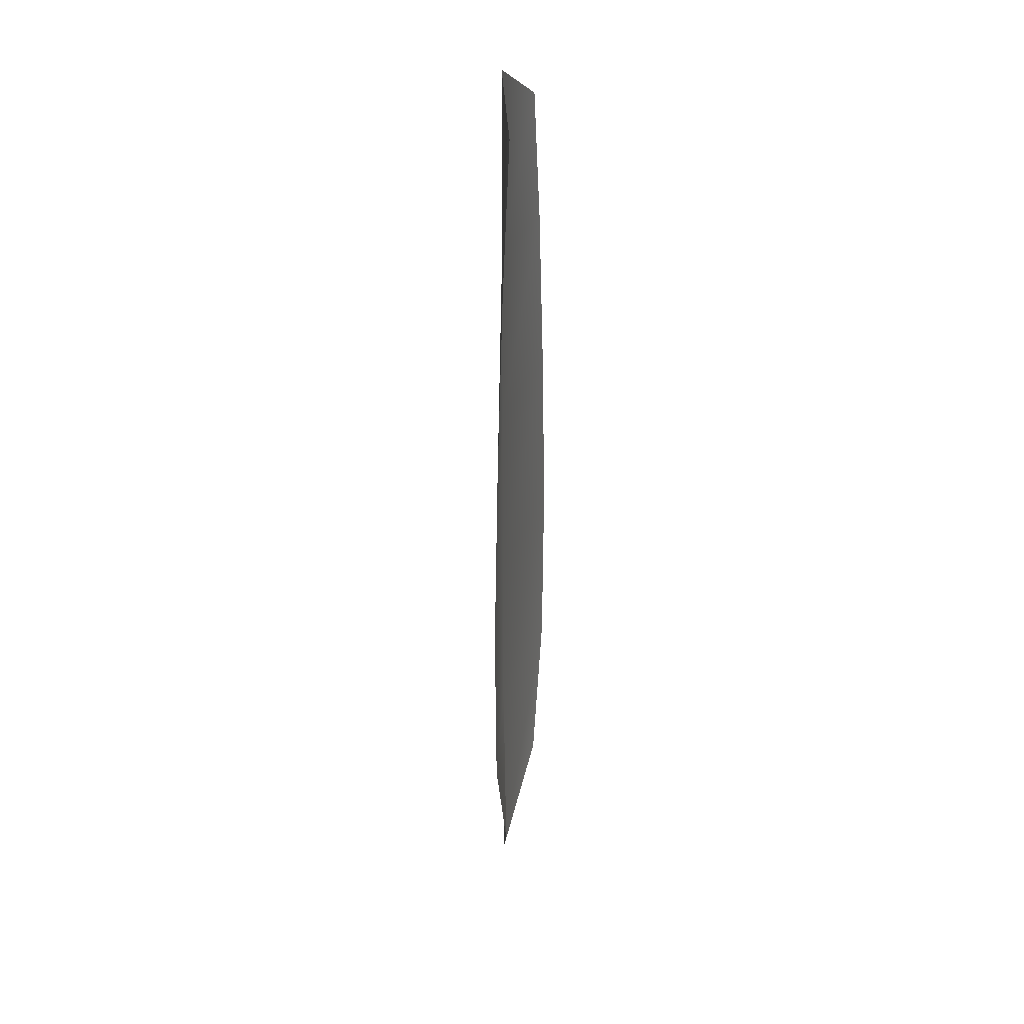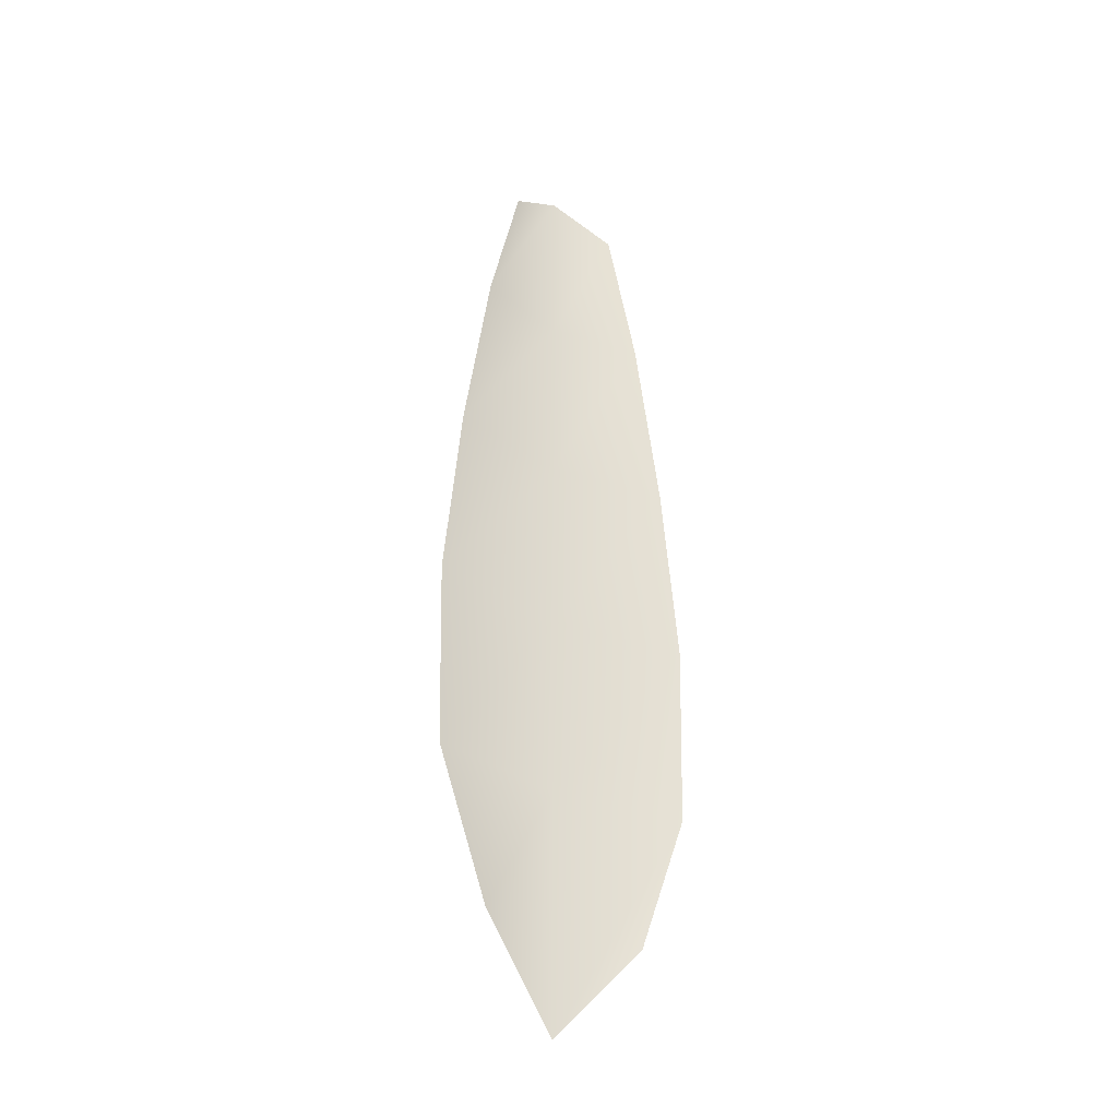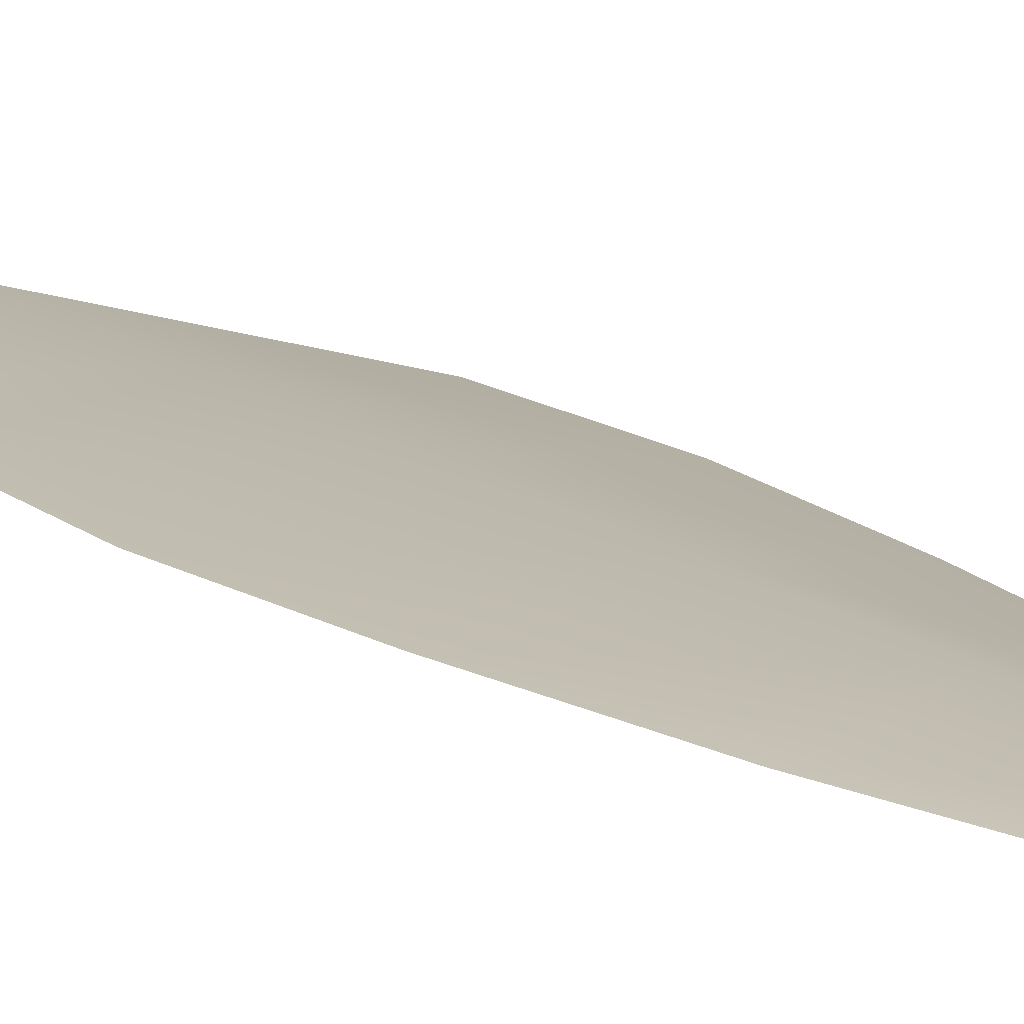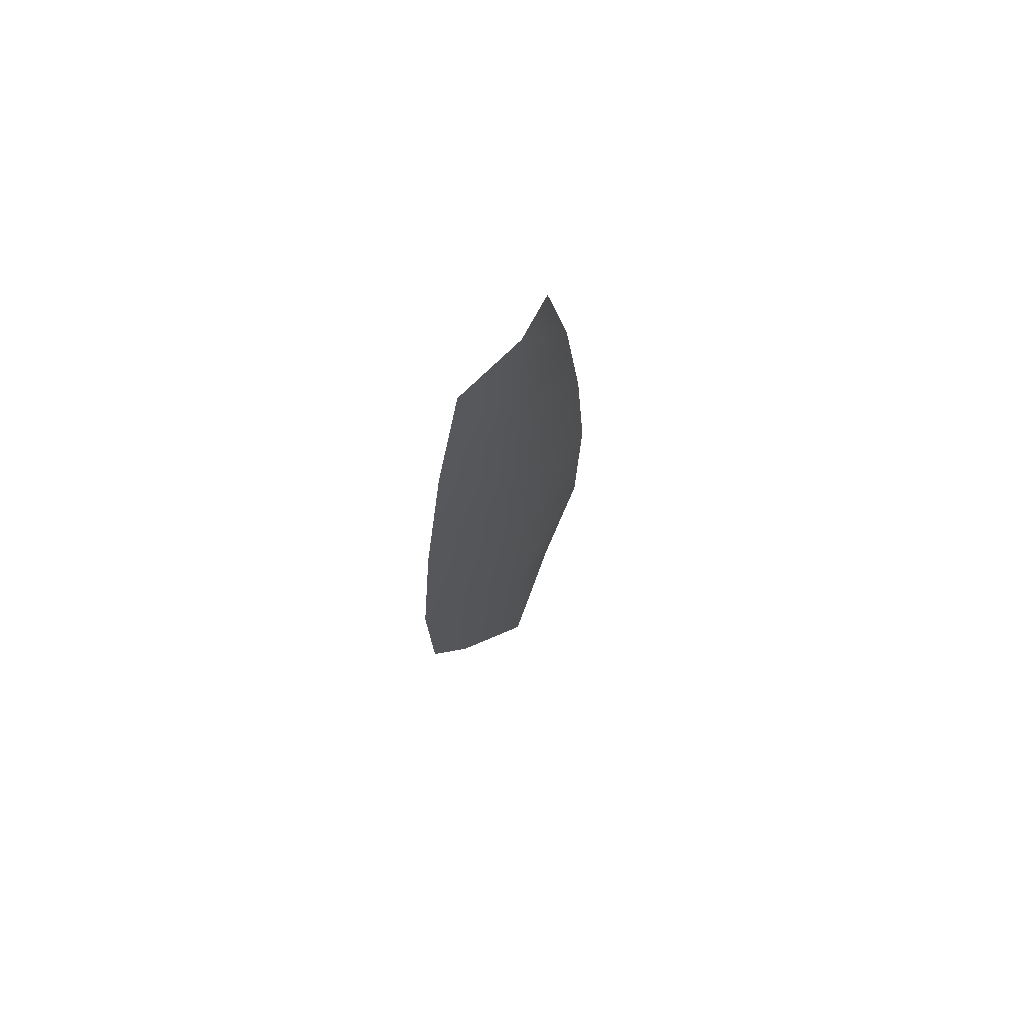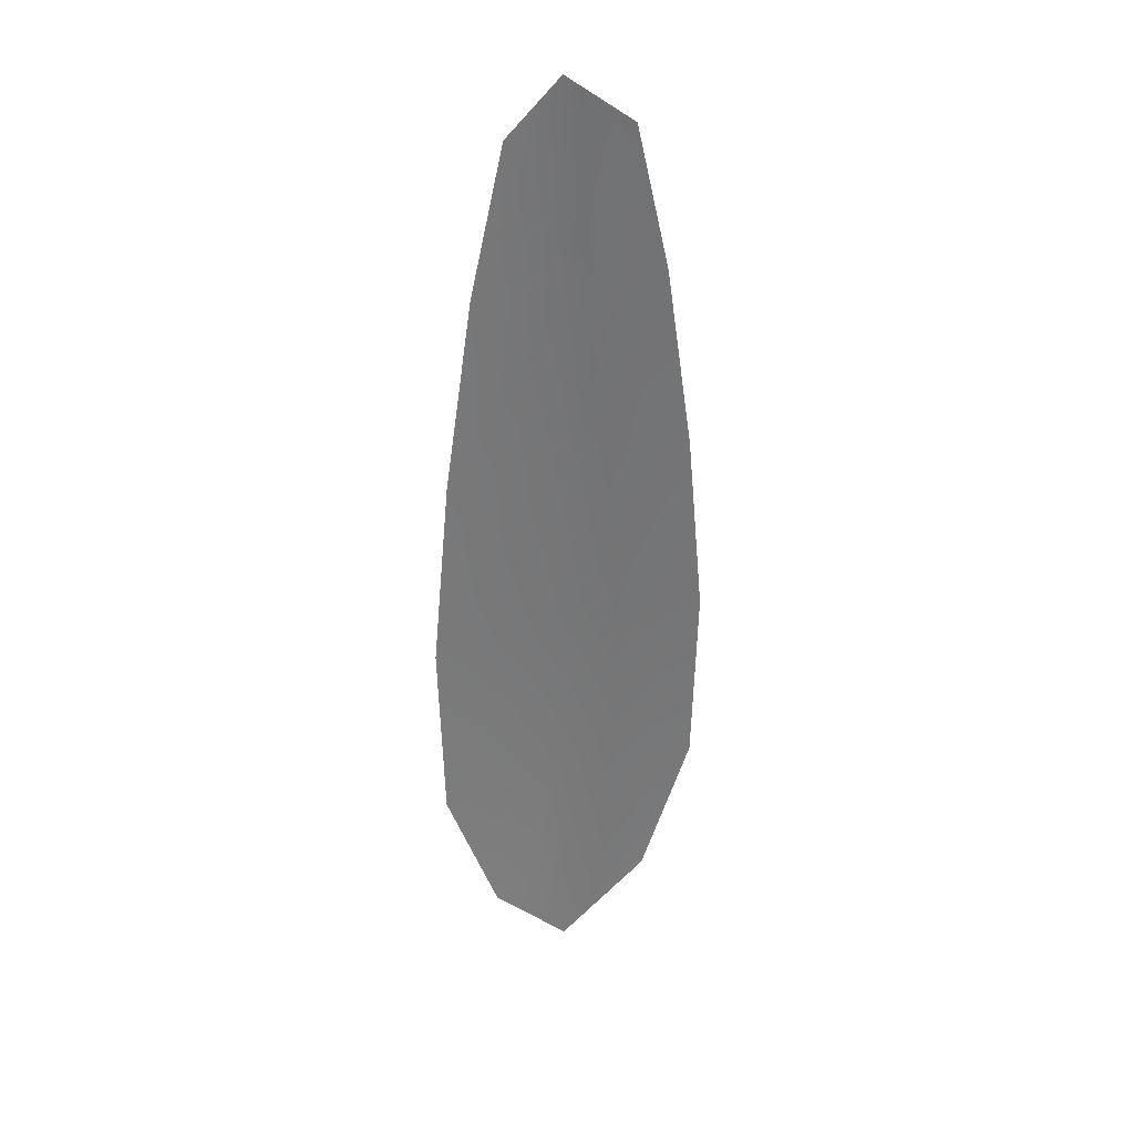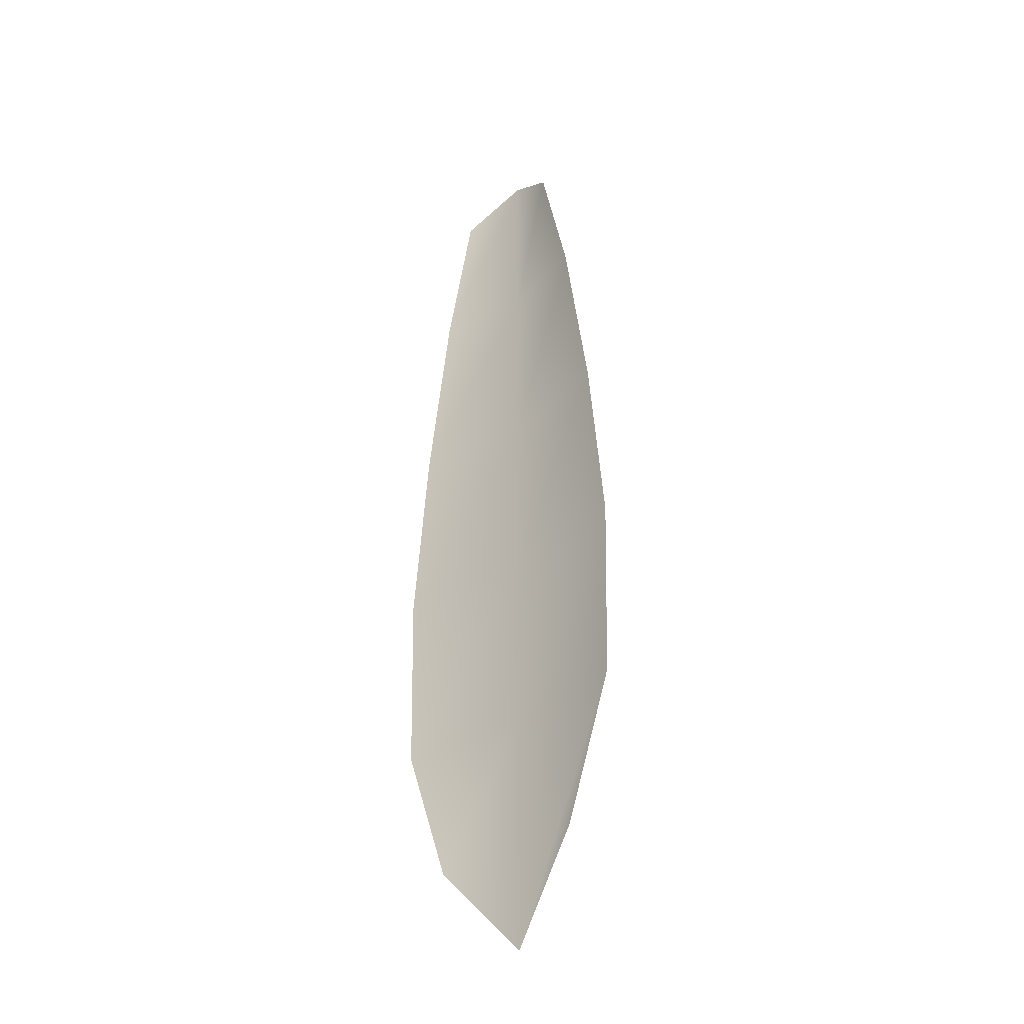
<metadata>
{"format":"obj","ext":"obj","renderer":"f3d","projection":"perspective","resolution":1024,"background":"white","views":[{"elev":33.5,"azim":101.4,"up":"+Y"},{"elev":-34.8,"azim":145.7,"up":"+Y"},{"elev":14.2,"azim":147.6,"up":"+Z"},{"elev":72.6,"azim":-51.1,"up":"+Y"},{"elev":33.6,"azim":159.9,"up":"+Y"},{"elev":-35.3,"azim":-136.7,"up":"+Y"}]}
</metadata>
<code>
o feather_flight_tertiary_003
v 0.08364 0.2384 0.092
v 0.07977 0.2384 0.092
v 0.08435 0.2114 0.092
v 0.07907 0.2114 0.092
v 0.08171 0.2398 0.09263
v 0.08171 0.2084 0.09263
v 0.08469 0.2339 0.092
v 0.08558 0.2279 0.092
v 0.08614 0.2219 0.092
v 0.08599 0.216 0.092
v 0.07743 0.216 0.092
v 0.07727 0.2219 0.092
v 0.07784 0.2279 0.092
v 0.07872 0.2339 0.092
v 0.08171 0.2339 0.09263
v 0.08171 0.2279 0.09263
v 0.08171 0.2219 0.09263
v 0.08171 0.216 0.09263
f 18 10 3 6
f 11 18 6 4
f 5 1 7 15
f 15 7 8 16
f 16 8 9 17
f 17 9 10 18
f 2 5 15 14
f 14 15 16 13
f 13 16 17 12
f 12 17 18 11

</code>
